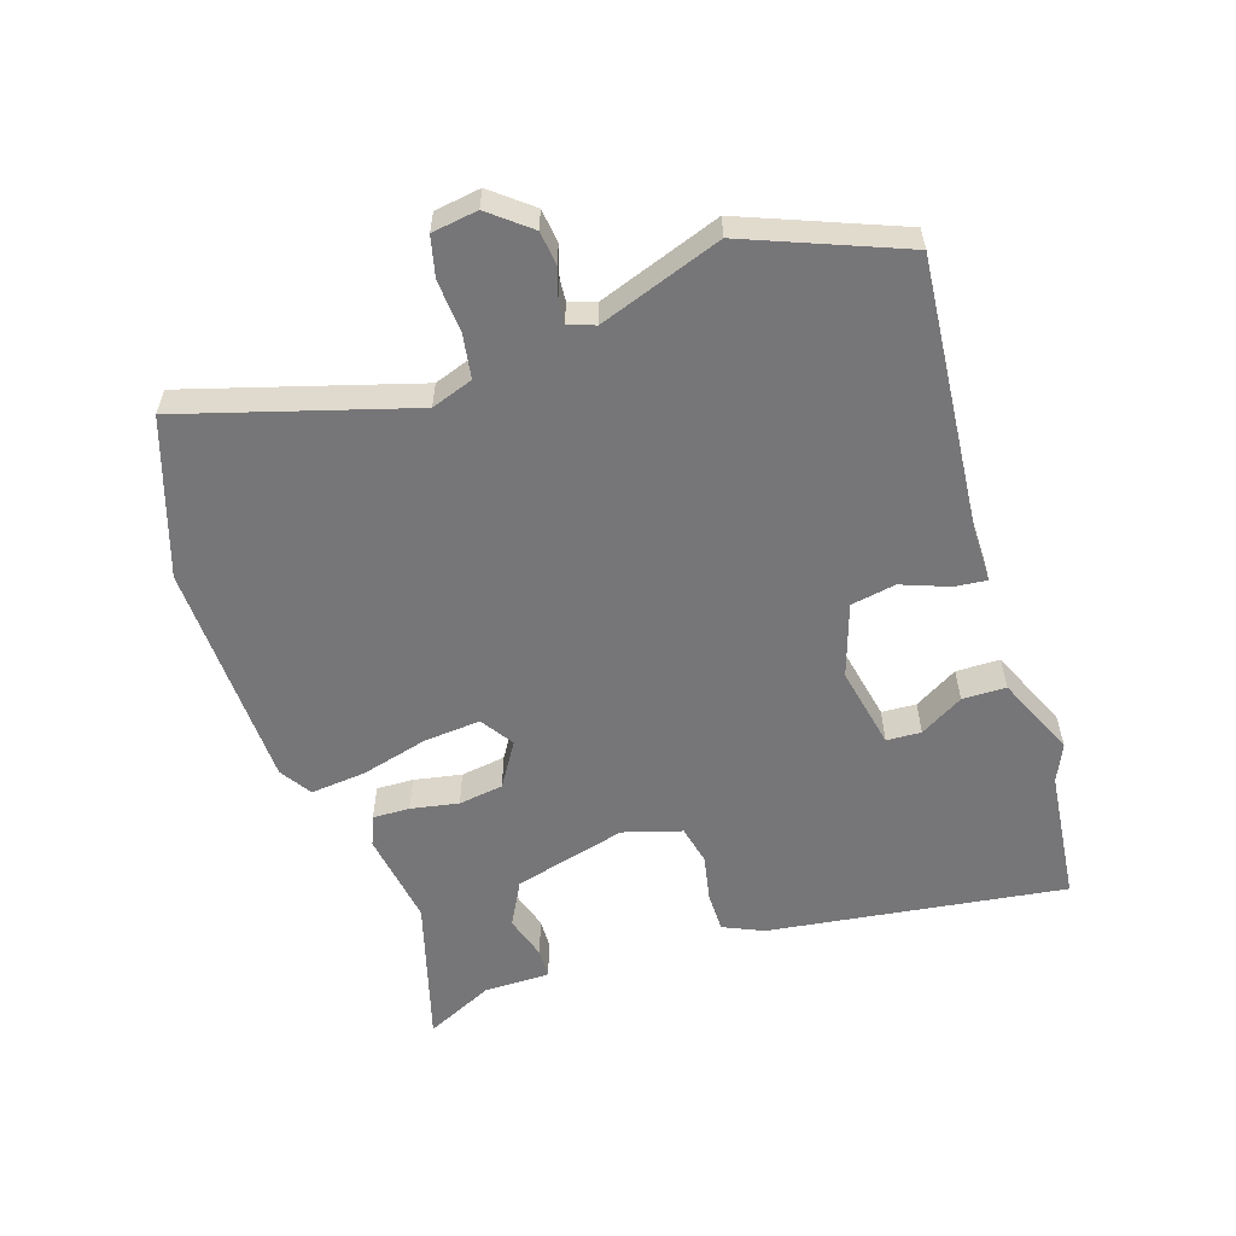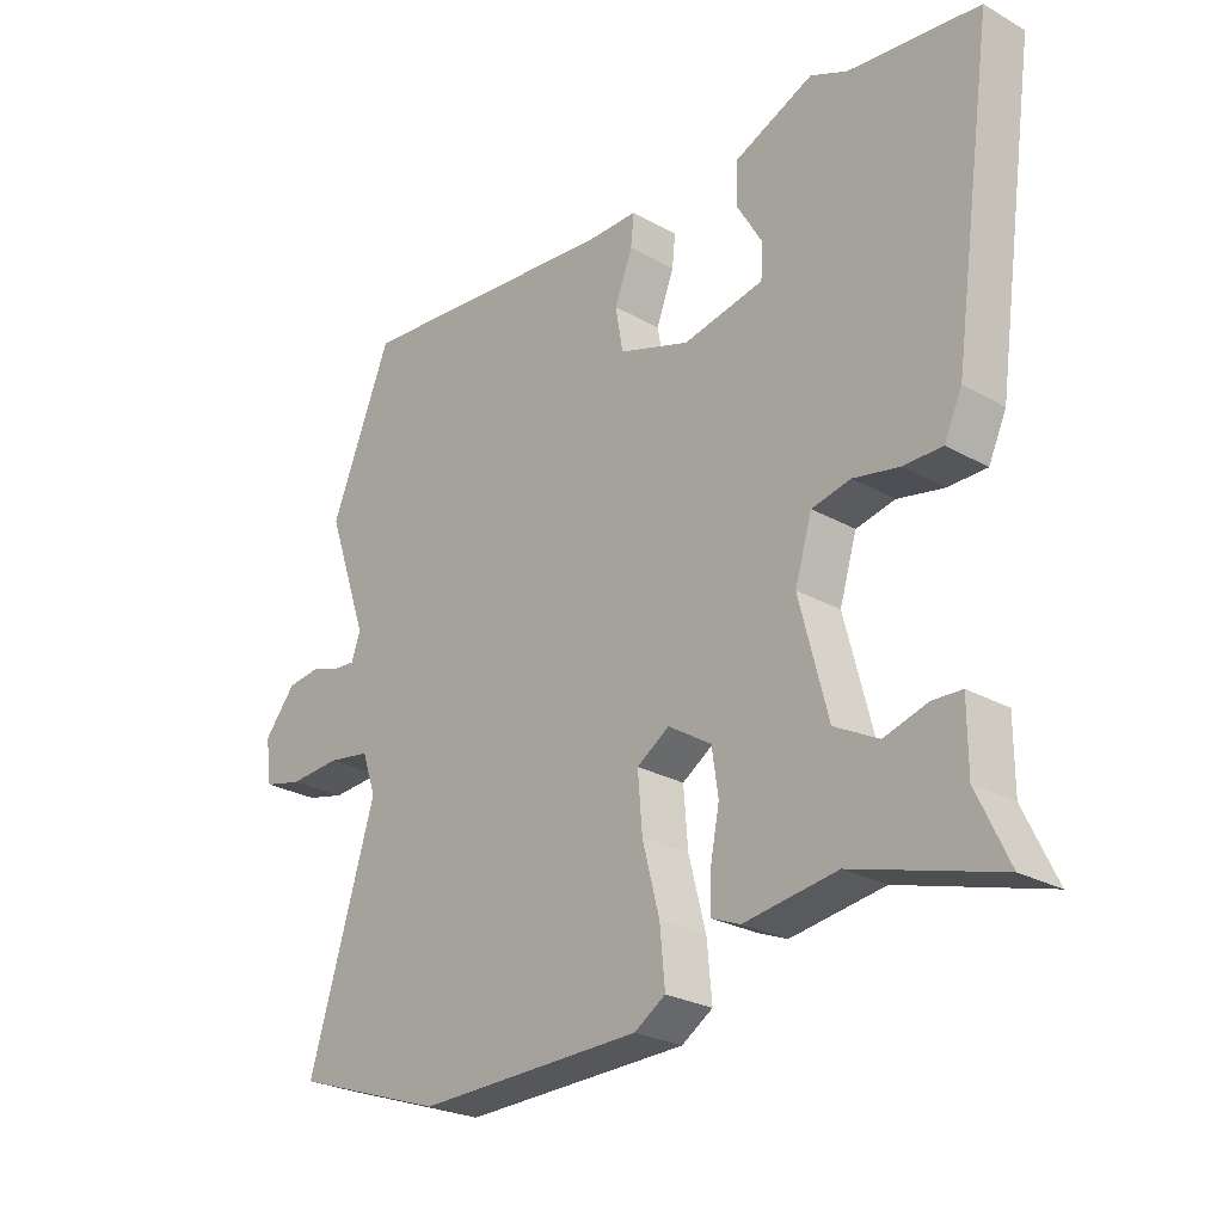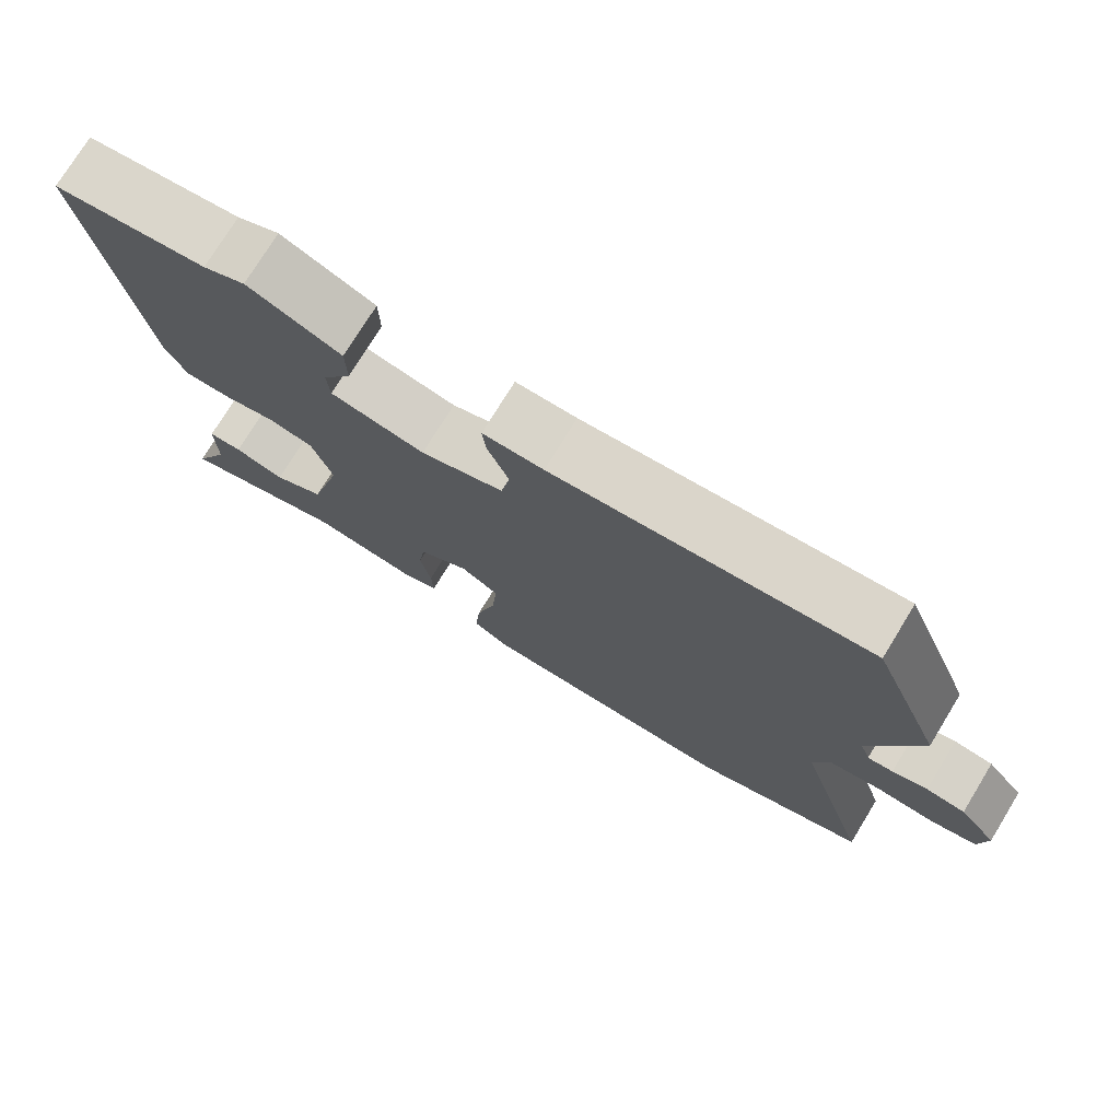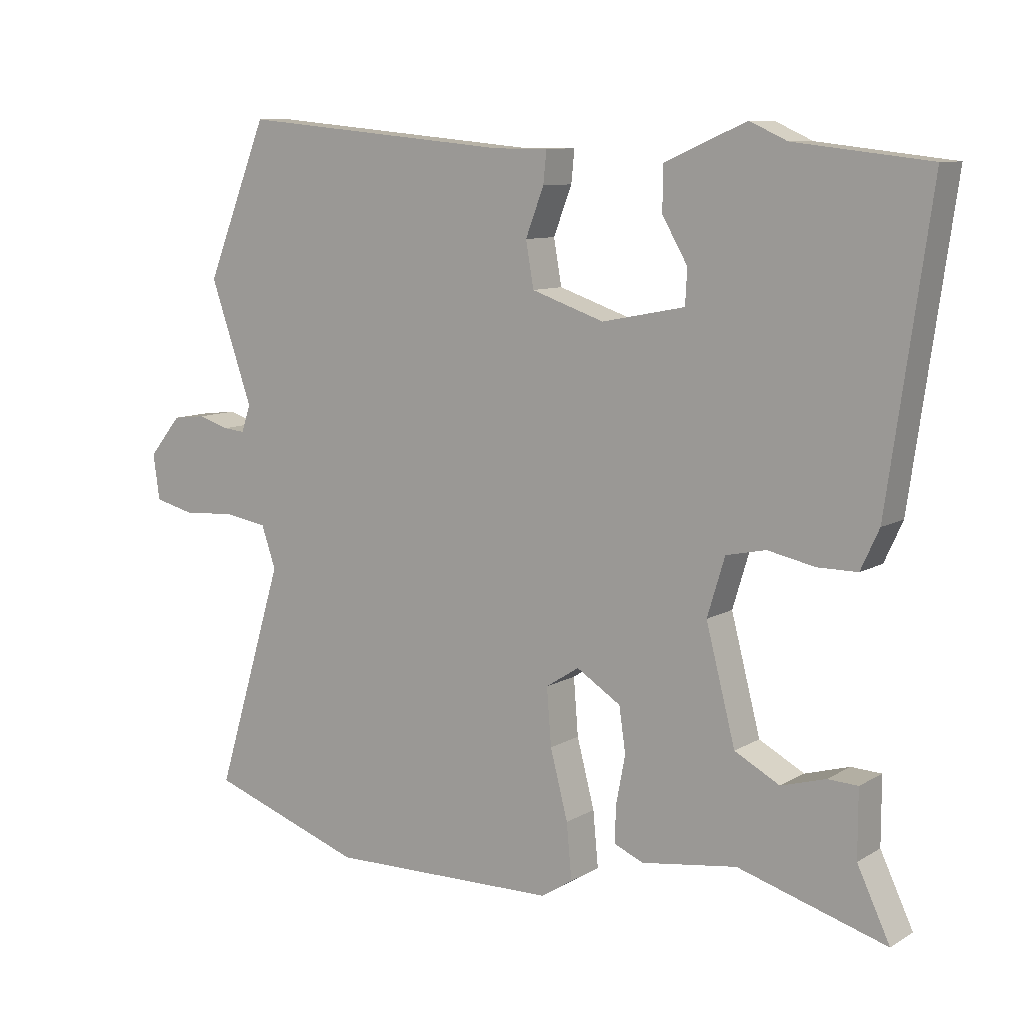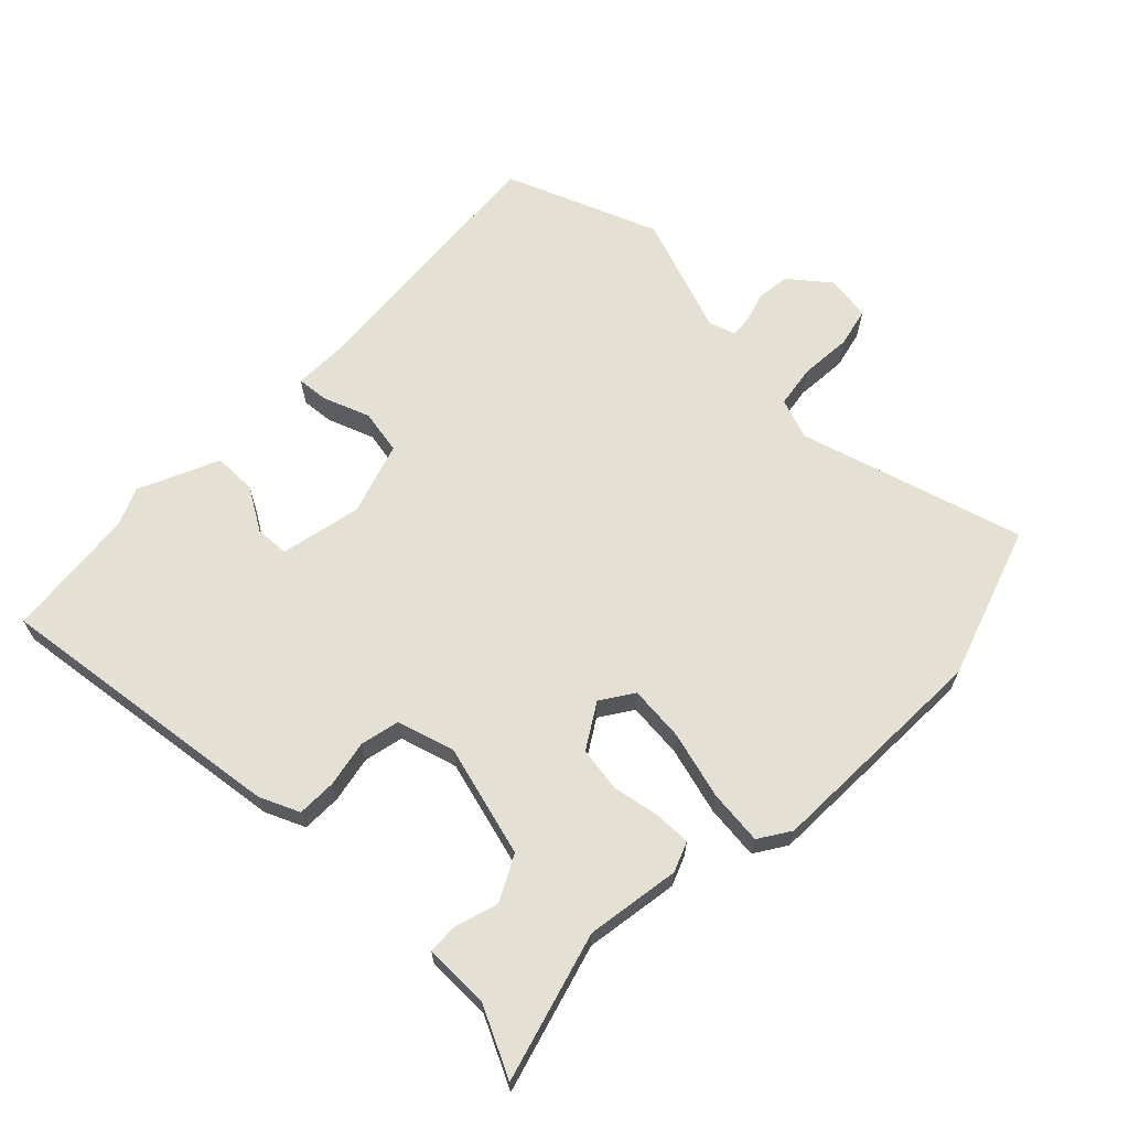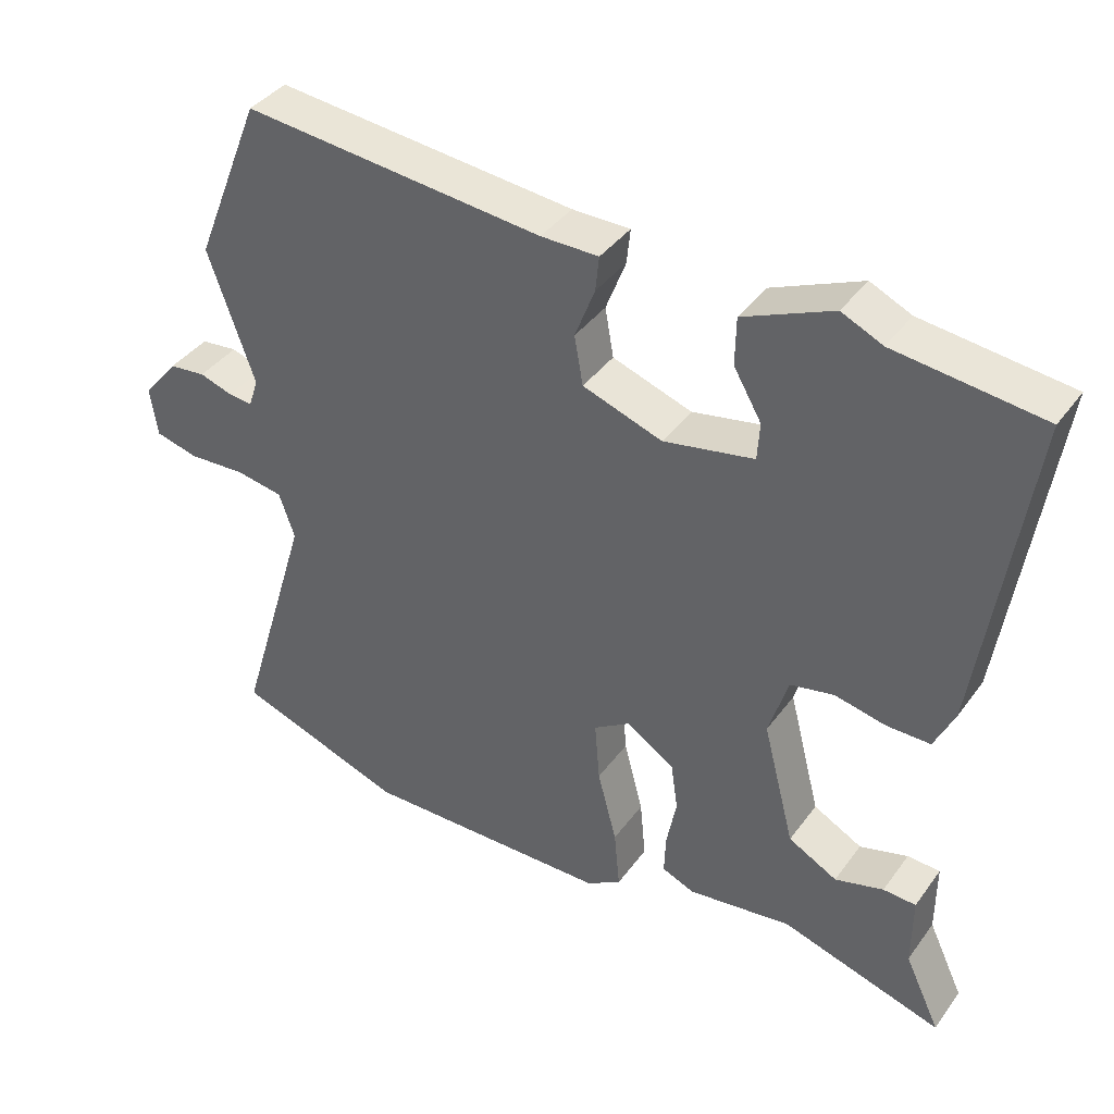
<metadata>
{"format":"obj","ext":"obj","renderer":"f3d","projection":"perspective","resolution":1024,"background":"white","views":[{"elev":-56.9,"azim":-71.6,"up":"+Y"},{"elev":-25.9,"azim":48.1,"up":"+Z"},{"elev":75.4,"azim":-148.5,"up":"+Z"},{"elev":9.4,"azim":34.2,"up":"+Z"},{"elev":65.2,"azim":135.0,"up":"+Y"},{"elev":39.6,"azim":32.5,"up":"+Z"}]}
</metadata>
<code>
v 0.385 0.07 0.513
v 0.591 0.07 0.489
v 0.526 0.07 0.033
v 0.498 0.07 -0.028
v 0.437 0.07 -0.028
v 0.365 0.07 -0.013
v 0.304 0.07 -0.026
v 0.277 0.07 -0.115
v 0.322 0.07 -0.289
v 0.391 0.07 -0.326
v 0.459 0.07 -0.306
v 0.505 0.07 -0.308
v 0.505 0.07 -0.41
v 0.555 0.07 -0.516
v 0.328 0.07 -0.449
v 0.182 0.07 -0.47
v 0.136 0.07 -0.451
v 0.138 0.07 -0.394
v 0.152 0.07 -0.321
v 0.142 0.07 -0.252
v 0.074 0.07 -0.209
v 0.023 0.07 -0.242
v 0.03 0.07 -0.329
v 0.057 0.07 -0.433
v 0.065 0.07 -0.518
v 0.016 0.07 -0.549
v -0.337 0.07 -0.556
v -0.575 0.07 -0.474
v -0.47 0.07 -0.127
v -0.492 0.07 -0.063
v -0.559 0.07 -0.052
v -0.64 0.07 -0.057
v -0.701 0.07 -0.042
v -0.711 0.07 0.028
v -0.661 0.07 0.089
v -0.609 0.07 0.095
v -0.562 0.07 0.08
v -0.528 0.07 0.077
v -0.514 0.07 0.118
v -0.579 0.07 0.305
v -0.483 0.07 0.542
v -0.061 0.07 0.502
v 0.02 0.07 0.502
v 0.015 0.07 0.453
v -0.013 0.07 0.38
v -0.001 0.07 0.311
v 0.111 0.07 0.273
v 0.238 0.07 0.298
v 0.241 0.07 0.351
v 0.202 0.07 0.418
v 0.203 0.07 0.485
v 0.328 0.07 0.539
v 0.385 0 0.513
v 0.591 0 0.489
v 0.526 0 0.033
v 0.498 0 -0.028
v 0.437 0 -0.028
v 0.365 0 -0.013
v 0.304 0 -0.026
v 0.277 0 -0.115
v 0.322 0 -0.289
v 0.391 0 -0.326
v 0.459 0 -0.306
v 0.505 0 -0.308
v 0.505 0 -0.41
v 0.555 0 -0.516
v 0.328 0 -0.449
v 0.182 0 -0.47
v 0.136 0 -0.451
v 0.138 0 -0.394
v 0.152 0 -0.321
v 0.142 0 -0.252
v 0.074 0 -0.209
v 0.023 0 -0.242
v 0.03 0 -0.329
v 0.057 0 -0.433
v 0.065 0 -0.518
v 0.016 0 -0.549
v -0.337 0 -0.556
v -0.575 0 -0.474
v -0.47 0 -0.127
v -0.492 0 -0.063
v -0.559 0 -0.052
v -0.64 0 -0.057
v -0.701 0 -0.042
v -0.711 0 0.028
v -0.661 0 0.089
v -0.609 0 0.095
v -0.562 0 0.08
v -0.528 0 0.077
v -0.514 0 0.118
v -0.579 0 0.305
v -0.483 0 0.542
v -0.061 0 0.502
v 0.02 0 0.502
v 0.015 0 0.453
v -0.013 0 0.38
v -0.001 0 0.311
v 0.111 0 0.273
v 0.238 0 0.298
v 0.241 0 0.351
v 0.202 0 0.418
v 0.203 0 0.485
v 0.328 0 0.539
f 51 52 1
f 50 51 1
f 49 50 1
f 4 5 6
f 3 4 6
f 2 3 6
f 1 2 6
f 49 1 6
f 48 49 6
f 47 48 6 7
f 46 47 7 8
f 42 43 44 45
f 42 45 46
f 41 42 46
f 40 41 46
f 39 40 46
f 46 8 9
f 39 46 9
f 38 39 9
f 35 36 37
f 34 35 37
f 33 34 37
f 32 33 37
f 31 32 37
f 30 31 37 38
f 29 30 38
f 27 28 29
f 26 27 29
f 25 26 29
f 24 25 29
f 23 24 29
f 22 23 29 38
f 21 22 38
f 17 18 19
f 16 17 19
f 15 16 19
f 15 19 20
f 14 15 20
f 13 14 20
f 10 11 12 13
f 9 10 13
f 38 9 13
f 21 38 13
f 13 20 21
f 53 104 103
f 53 103 102
f 53 102 101
f 58 57 56
f 58 56 55
f 58 55 54
f 58 54 53
f 58 53 101
f 58 101 100
f 59 58 100 99
f 60 59 99 98
f 97 96 95 94
f 98 97 94
f 98 94 93
f 98 93 92
f 98 92 91
f 61 60 98
f 61 98 91
f 61 91 90
f 89 88 87
f 89 87 86
f 89 86 85
f 89 85 84
f 89 84 83
f 90 89 83 82
f 90 82 81
f 81 80 79
f 81 79 78
f 81 78 77
f 81 77 76
f 81 76 75
f 90 81 75 74
f 90 74 73
f 71 70 69
f 71 69 68
f 71 68 67
f 72 71 67
f 72 67 66
f 72 66 65
f 65 64 63 62
f 65 62 61
f 65 61 90
f 65 90 73
f 73 72 65
f 1 53 54 2
f 2 54 55 3
f 3 55 56 4
f 4 56 57 5
f 5 57 58 6
f 6 58 59 7
f 7 59 60 8
f 8 60 61 9
f 9 61 62 10
f 10 62 63 11
f 11 63 64 12
f 12 64 65 13
f 13 65 66 14
f 14 66 67 15
f 15 67 68 16
f 16 68 69 17
f 17 69 70 18
f 18 70 71 19
f 19 71 72 20
f 20 72 73 21
f 21 73 74 22
f 22 74 75 23
f 23 75 76 24
f 24 76 77 25
f 25 77 78 26
f 26 78 79 27
f 27 79 80 28
f 28 80 81 29
f 29 81 82 30
f 30 82 83 31
f 31 83 84 32
f 32 84 85 33
f 33 85 86 34
f 34 86 87 35
f 35 87 88 36
f 36 88 89 37
f 37 89 90 38
f 38 90 91 39
f 39 91 92 40
f 40 92 93 41
f 41 93 94 42
f 42 94 95 43
f 43 95 96 44
f 44 96 97 45
f 45 97 98 46
f 46 98 99 47
f 47 99 100 48
f 48 100 101 49
f 49 101 102 50
f 50 102 103 51
f 51 103 104 52
f 52 104 53 1

</code>
